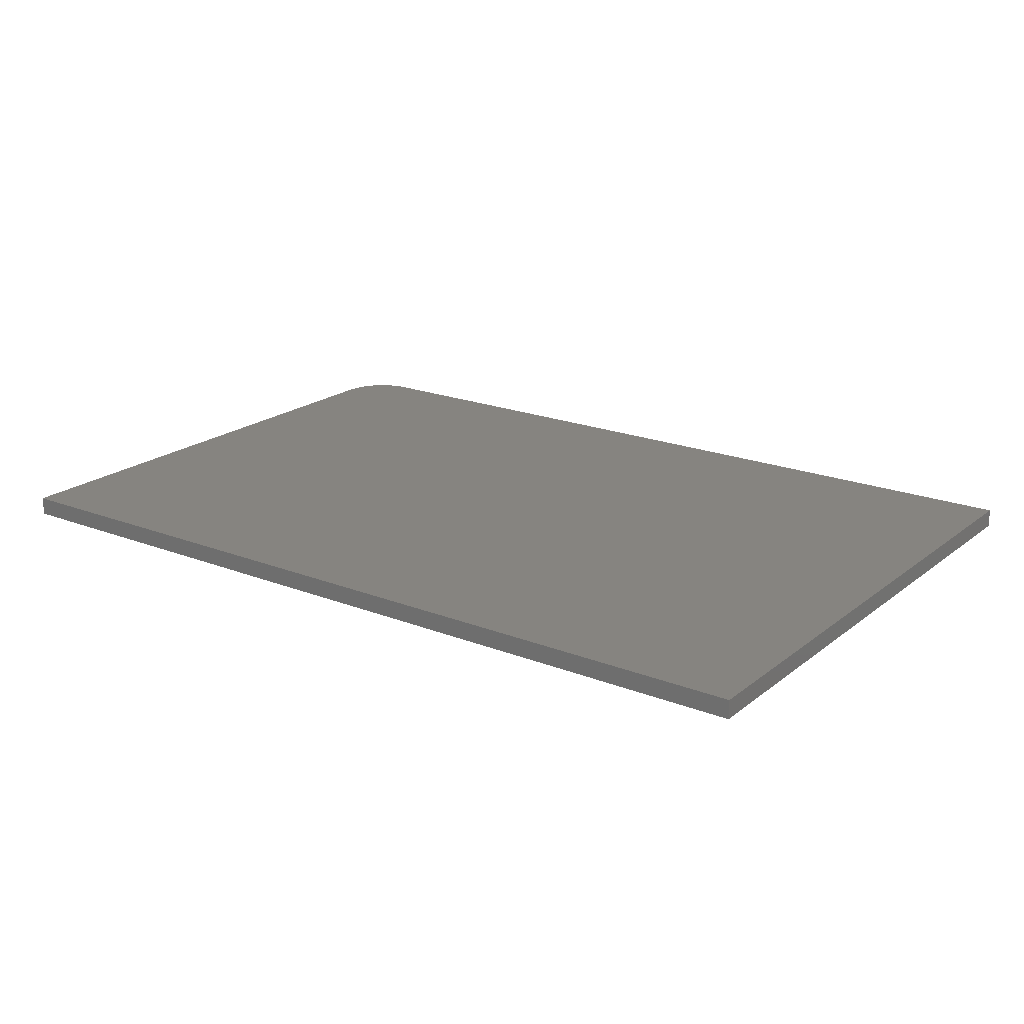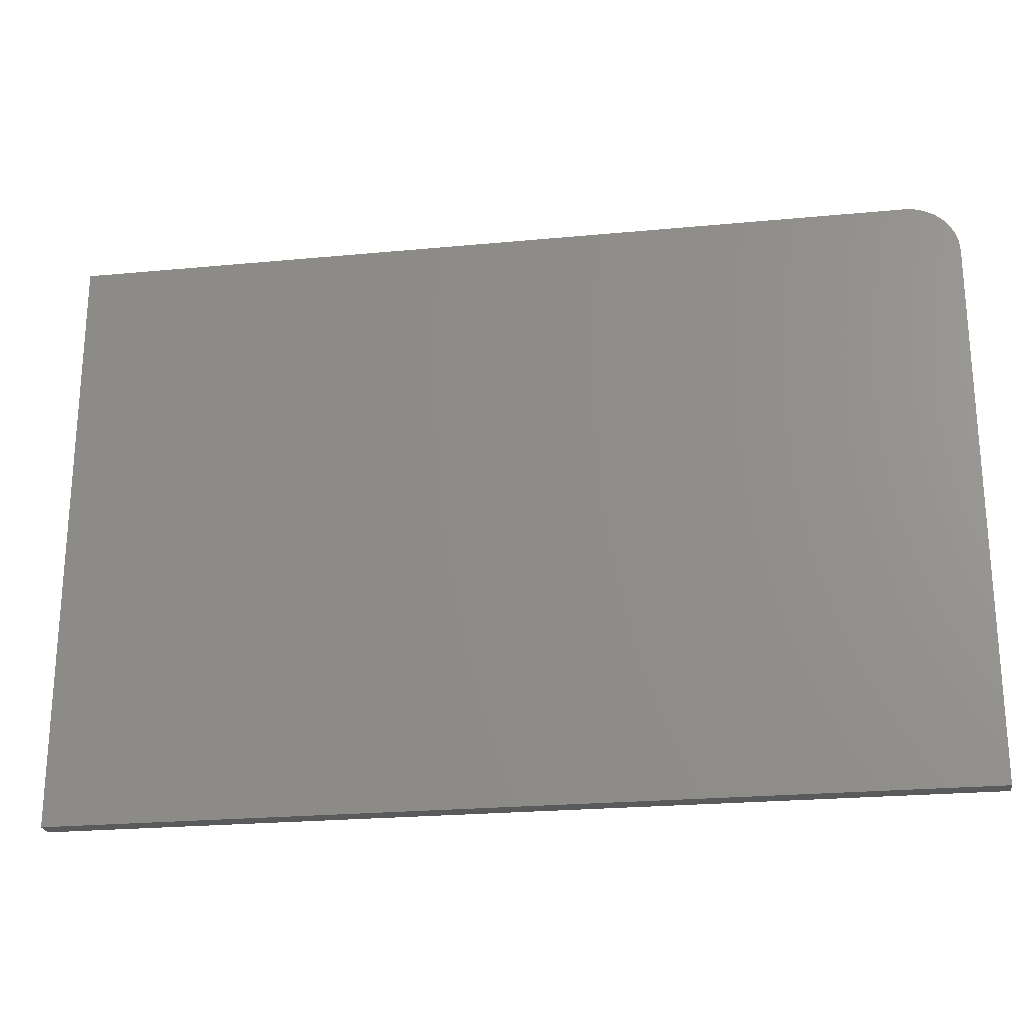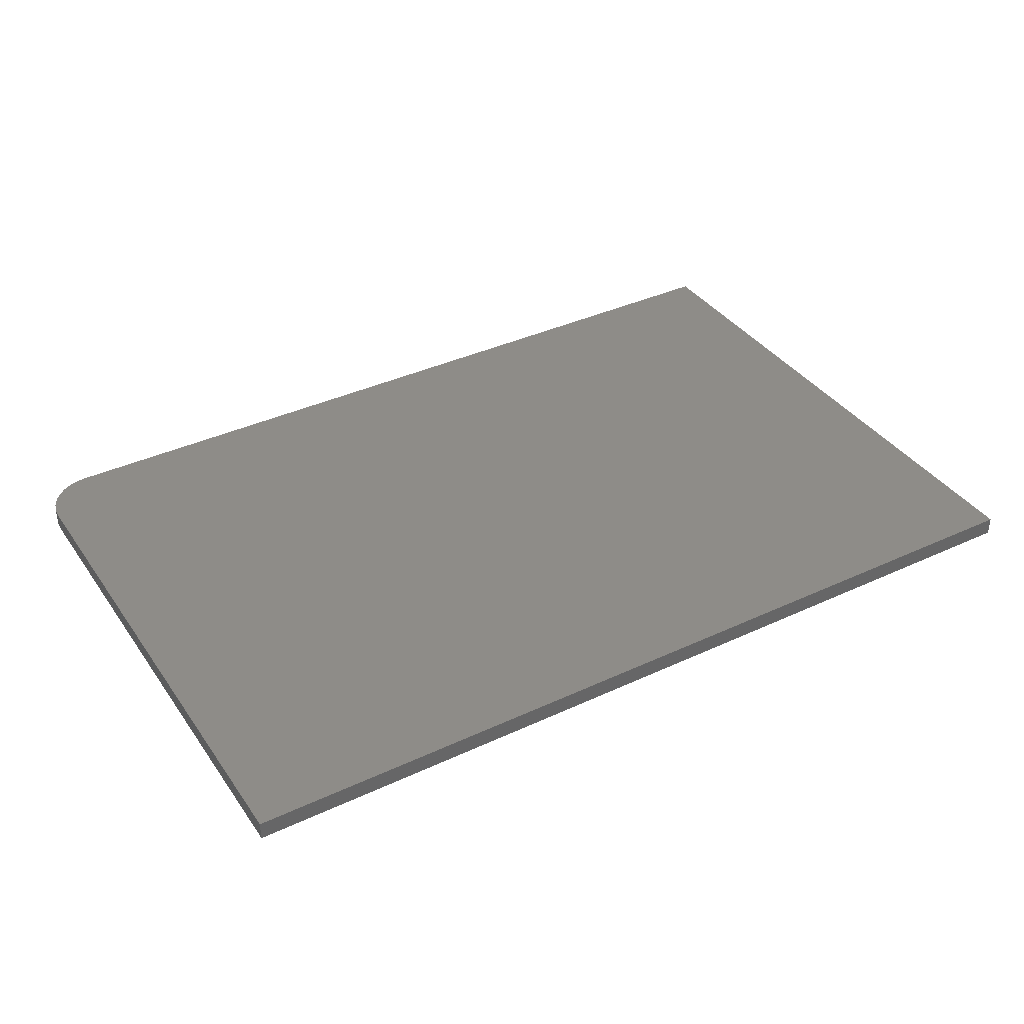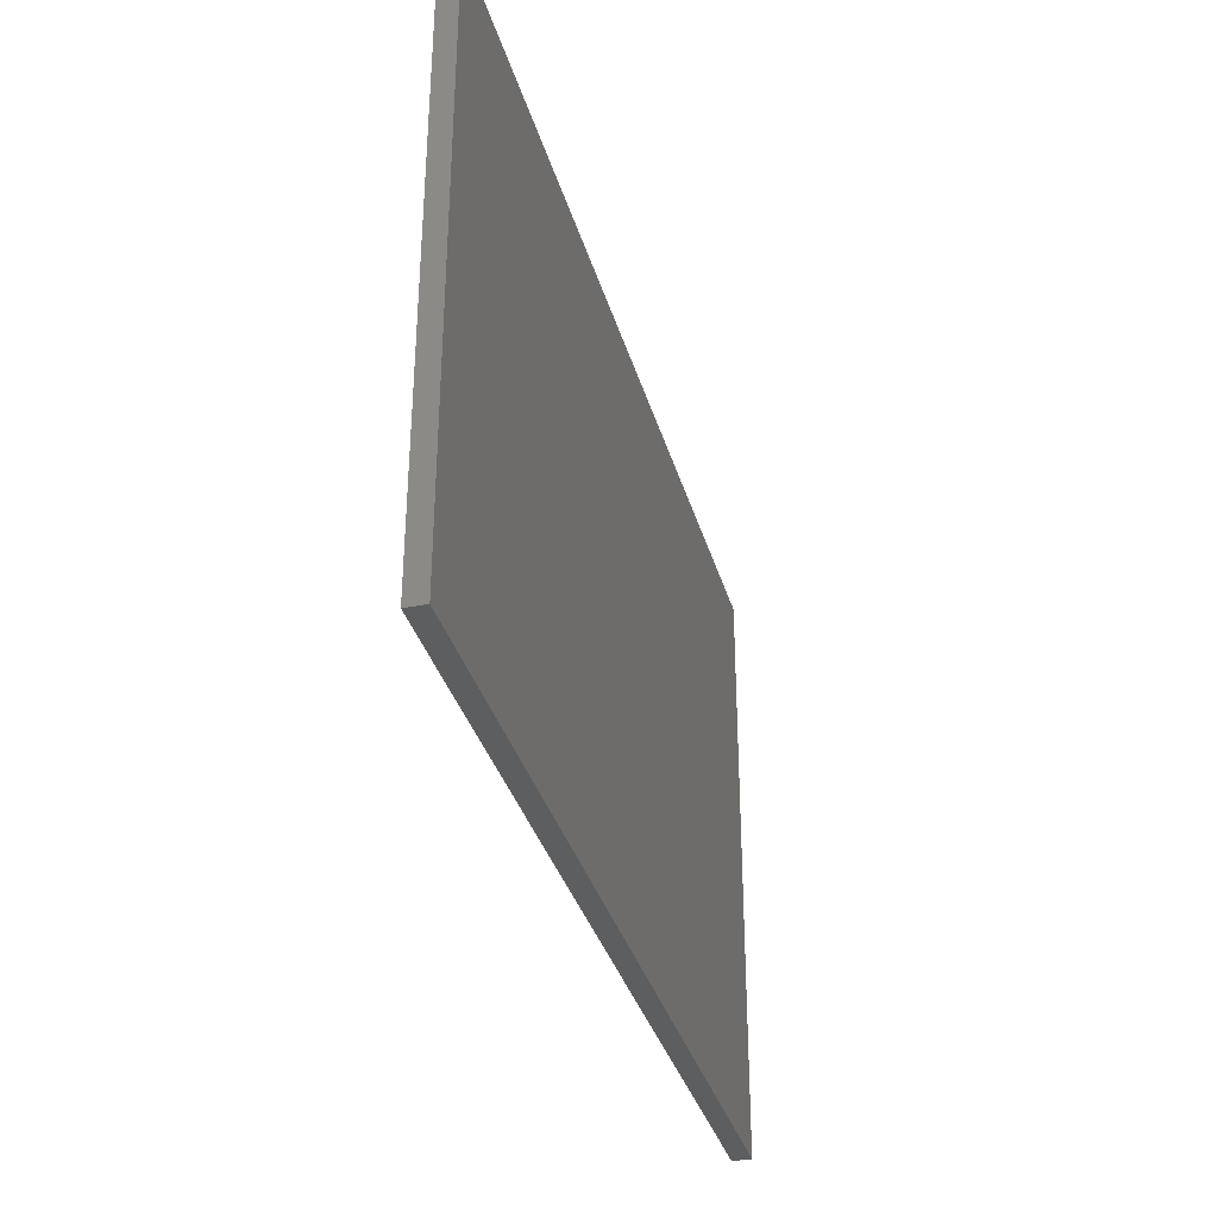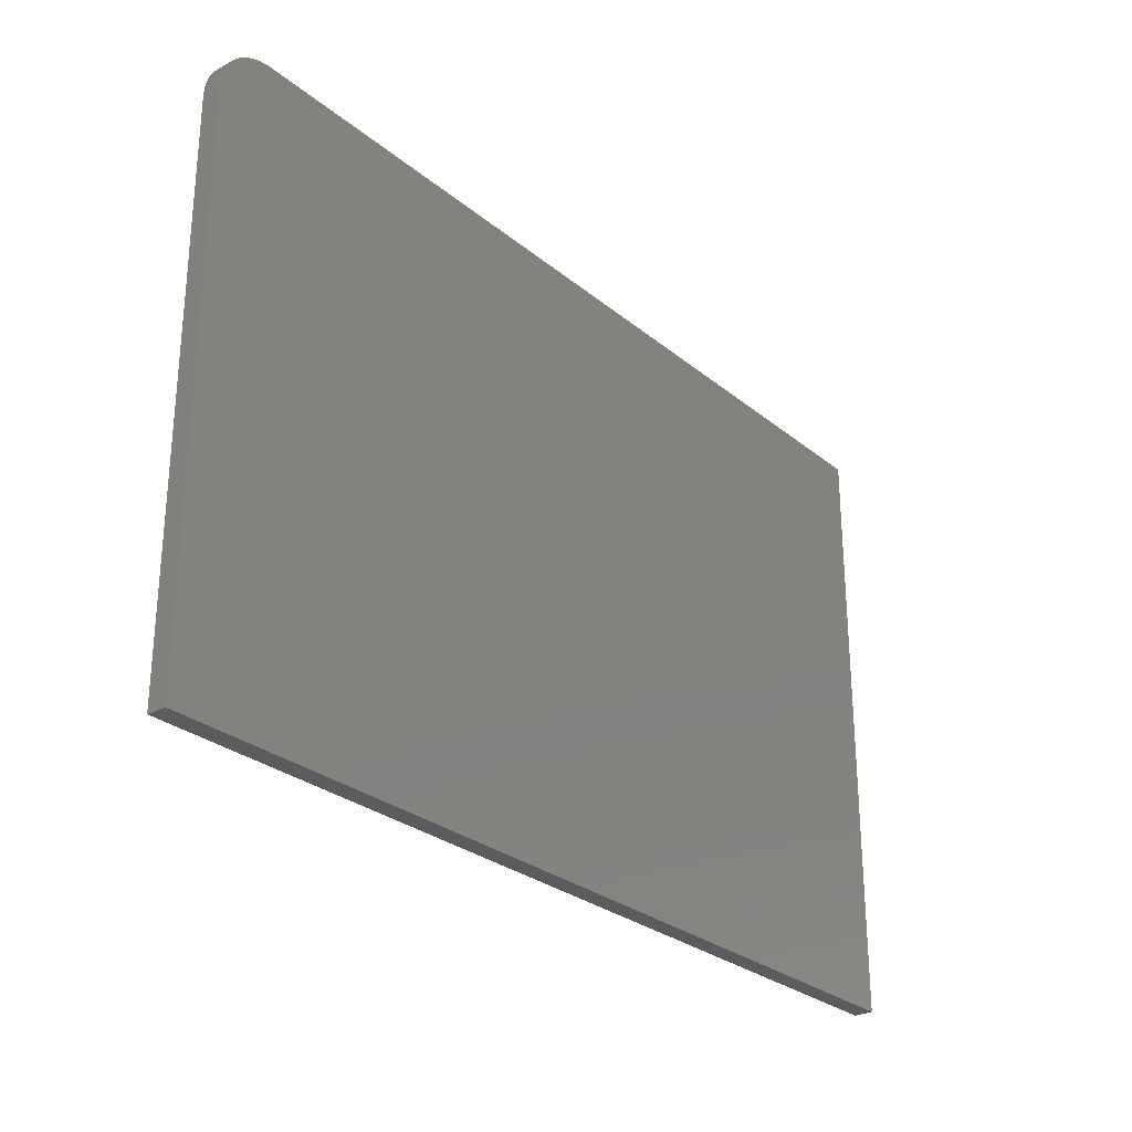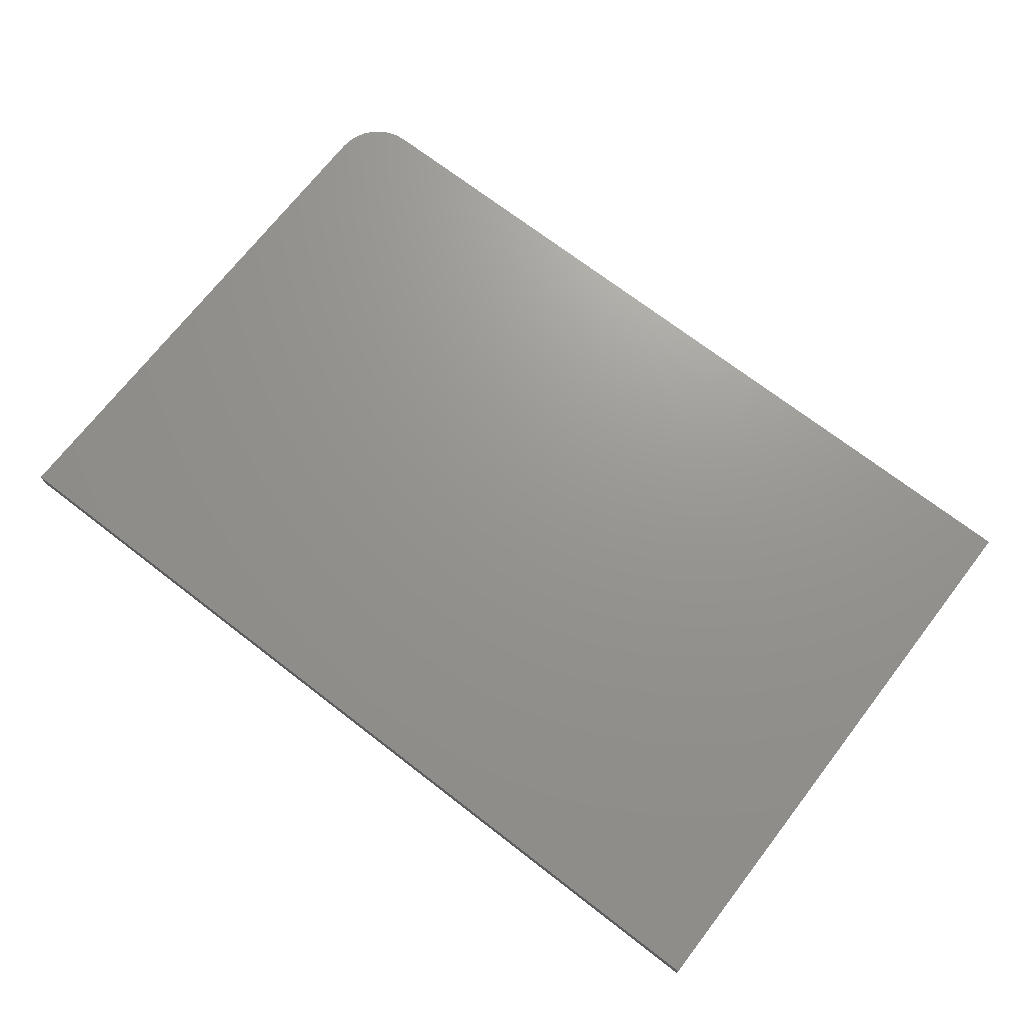
<metadata>
{"format":"stl","ext":"stl","renderer":"f3d","projection":"perspective","resolution":1024,"background":"white","views":[{"elev":20.2,"azim":35.7,"up":"+Z"},{"elev":-23.4,"azim":-170.9,"up":"+Y"},{"elev":37.6,"azim":-30.8,"up":"+Z"},{"elev":-34.7,"azim":-74.7,"up":"+Y"},{"elev":-27.9,"azim":-50.9,"up":"+Y"},{"elev":70.7,"azim":37.7,"up":"+Z"}]}
</metadata>
<code>
# stl→obj: 24 verts, 44 faces
v 0.75 0.4947 0.03125
v -0.6641 0.4947 0.03125
v -0.6808 0.4931 0.03125
v -0.6969 0.4882 0.03125
v -0.7118 0.4803 0.03125
v -0.7248 0.4696 0.03125
v -0.7355 0.4565 0.03125
v -0.7435 0.4417 0.03125
v -0.7483 0.4256 0.03125
v -0.75 0.4088 0.03125
v -0.75 -0.5 0.03125
v 0.75 -0.5 0.03125
v 0.75 0.4947 0
v 0.75 -0.5 0
v -0.75 -0.5 0
v -0.75 0.4088 0
v -0.7483 0.4256 0
v -0.7435 0.4417 0
v -0.7355 0.4565 0
v -0.7248 0.4696 0
v -0.7118 0.4803 0
v -0.6969 0.4882 0
v -0.6808 0.4931 0
v -0.6641 0.4947 0
f 1 2 3
f 1 3 4
f 1 4 5
f 1 5 6
f 1 6 7
f 1 7 8
f 1 8 9
f 1 9 10
f 1 10 11
f 1 11 12
f 13 14 15
f 13 15 16
f 13 16 17
f 13 17 18
f 13 18 19
f 13 19 20
f 13 20 21
f 13 21 22
f 13 22 23
f 13 23 24
f 10 16 11
f 11 16 15
f 1 13 2
f 2 13 24
f 16 10 17
f 17 10 9
f 17 9 18
f 18 9 8
f 18 8 19
f 19 8 7
f 19 7 20
f 20 7 6
f 20 6 21
f 21 6 5
f 21 5 22
f 22 5 4
f 22 4 23
f 23 4 3
f 23 3 24
f 24 3 2
f 12 14 1
f 1 14 13
f 11 15 12
f 12 15 14

</code>
